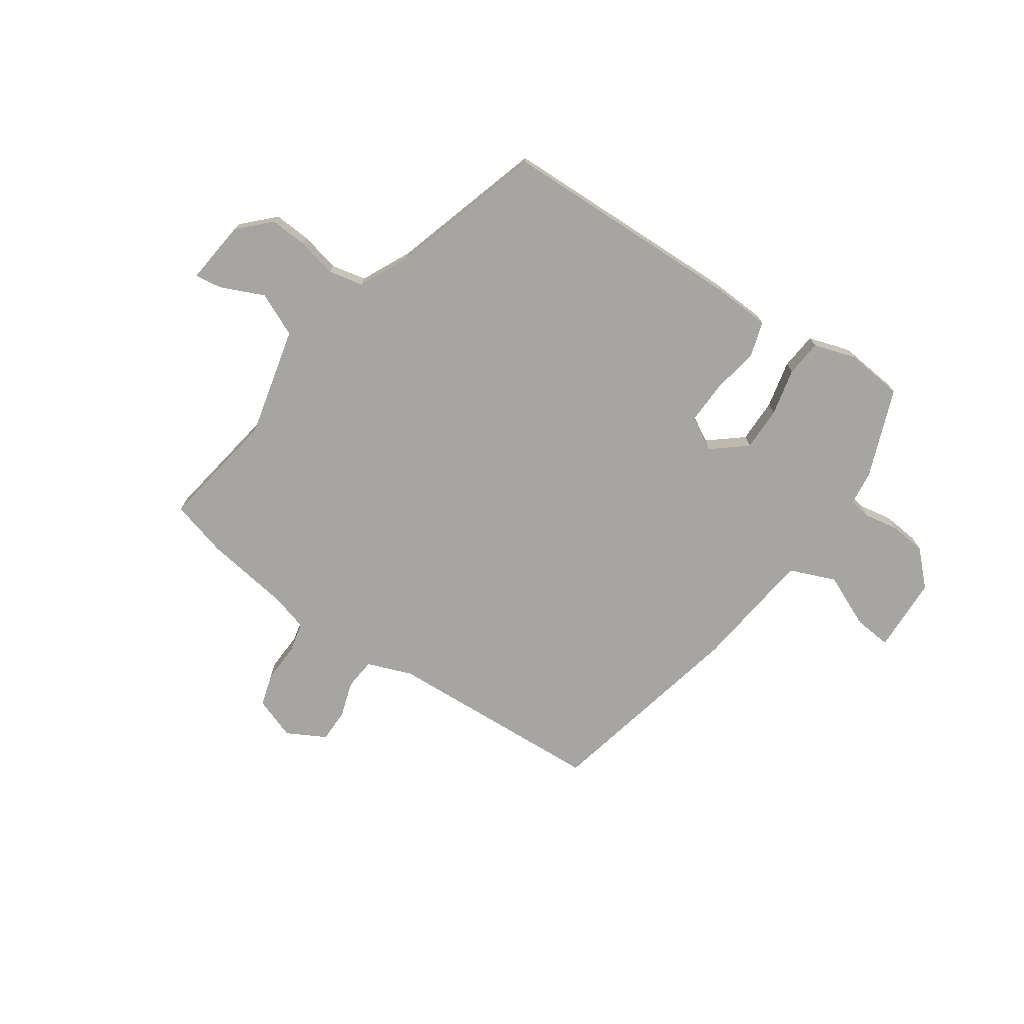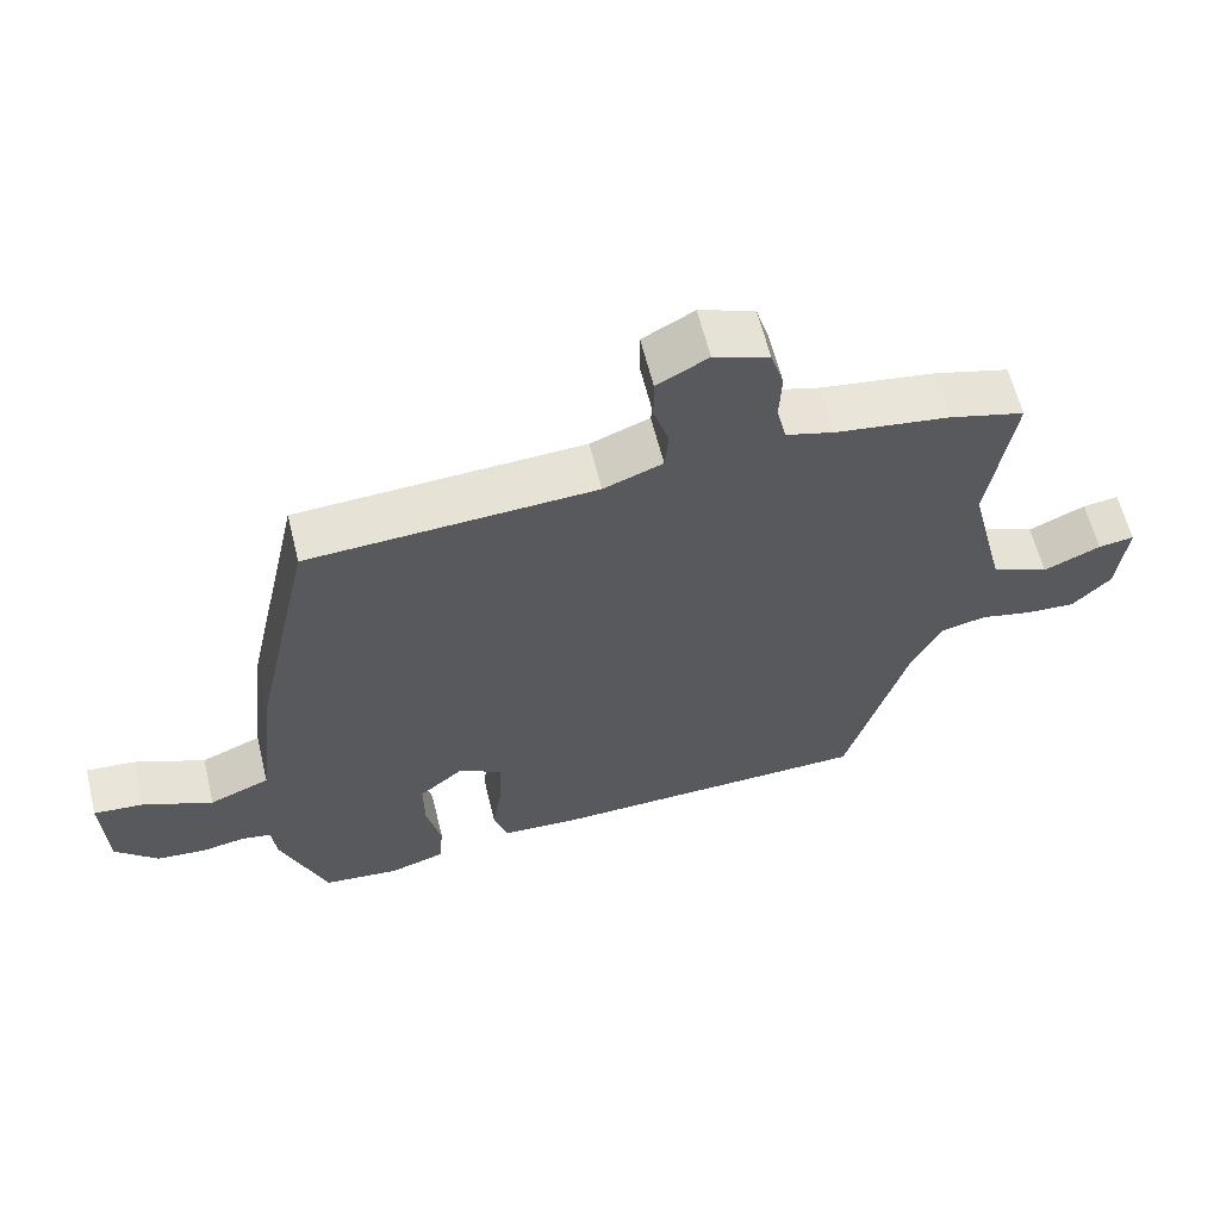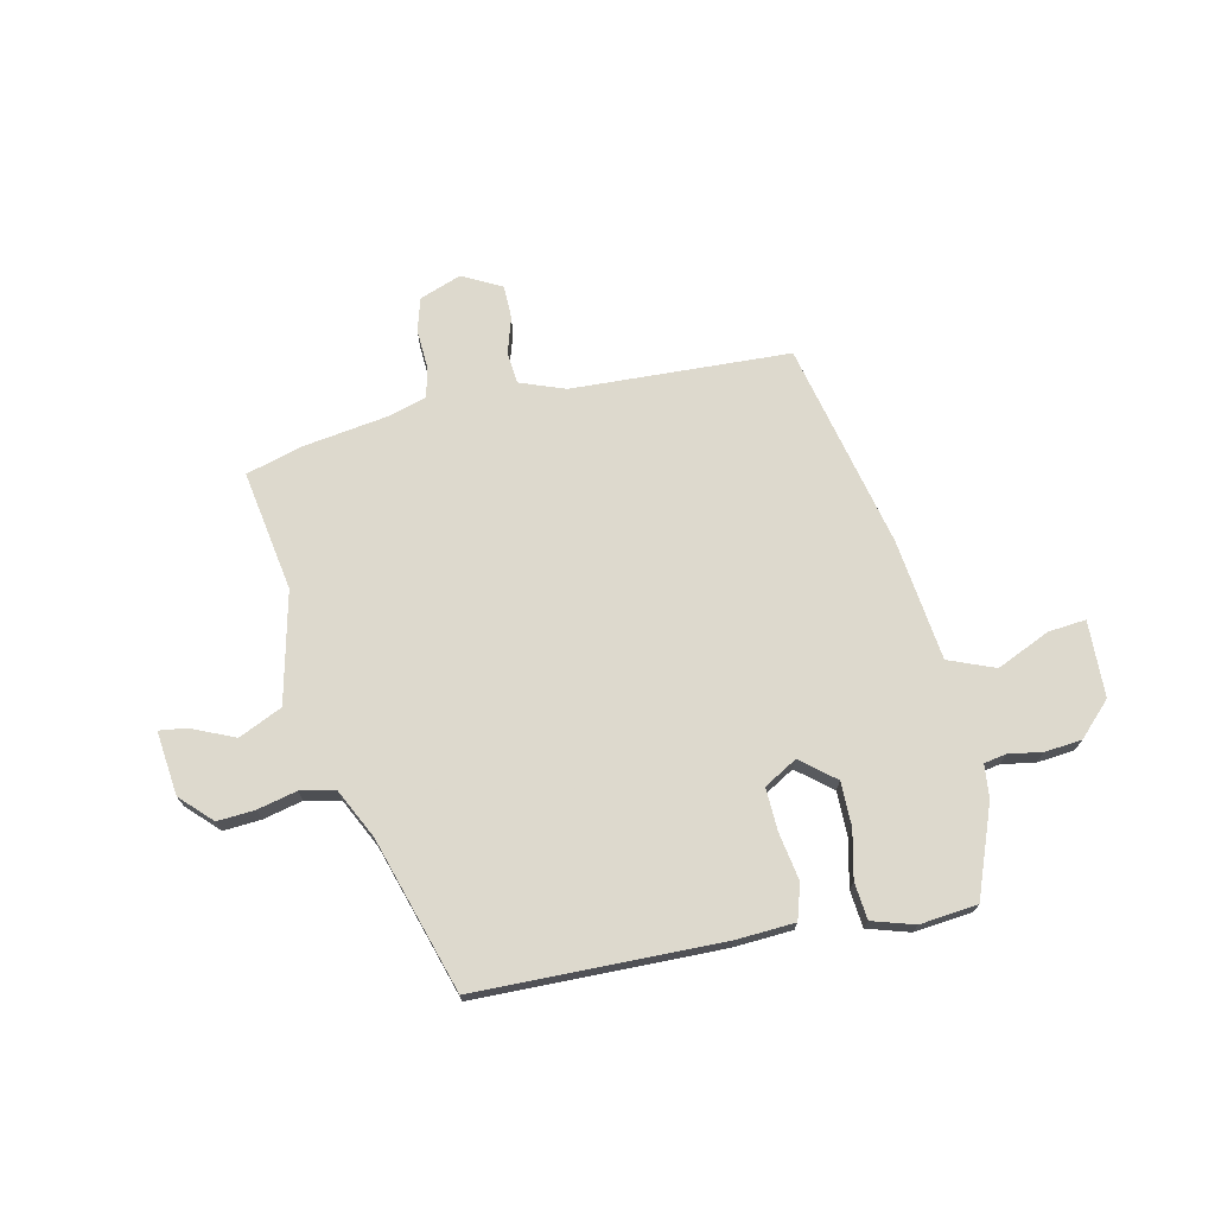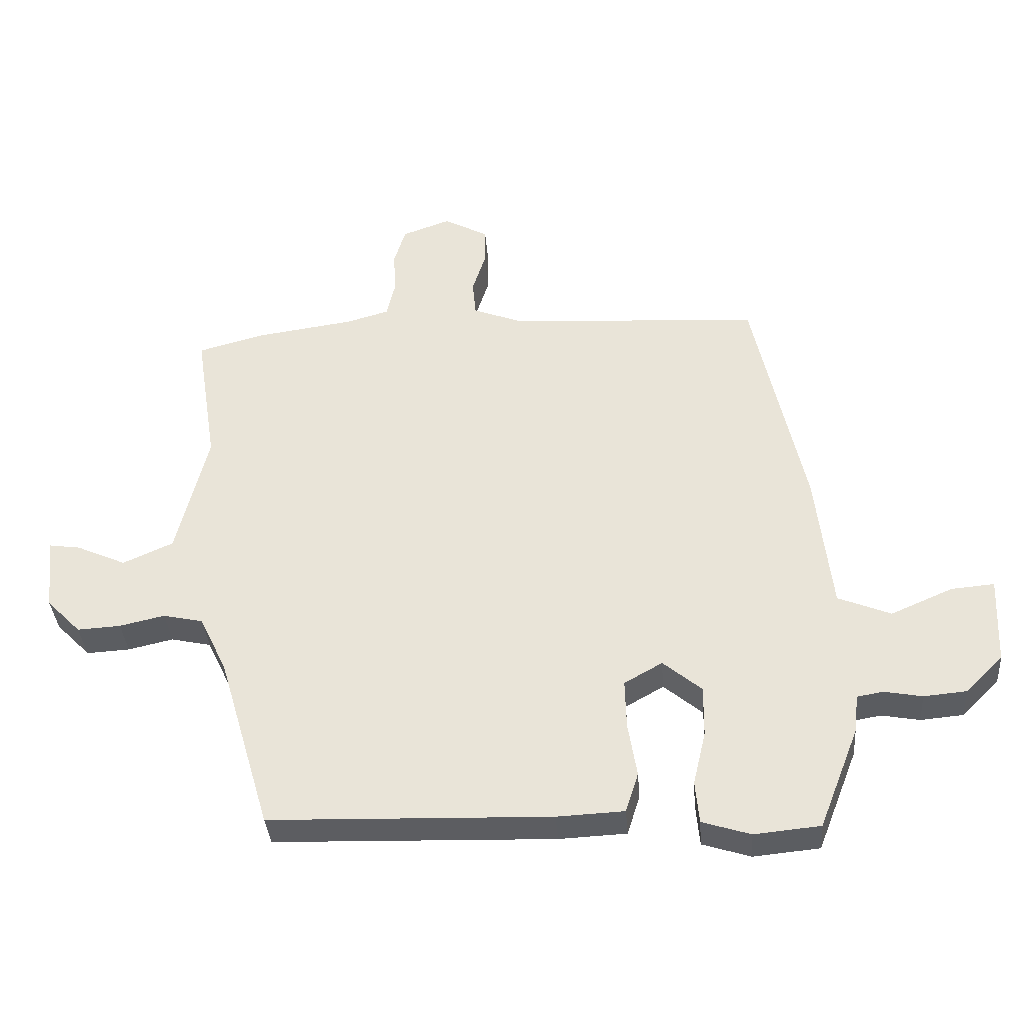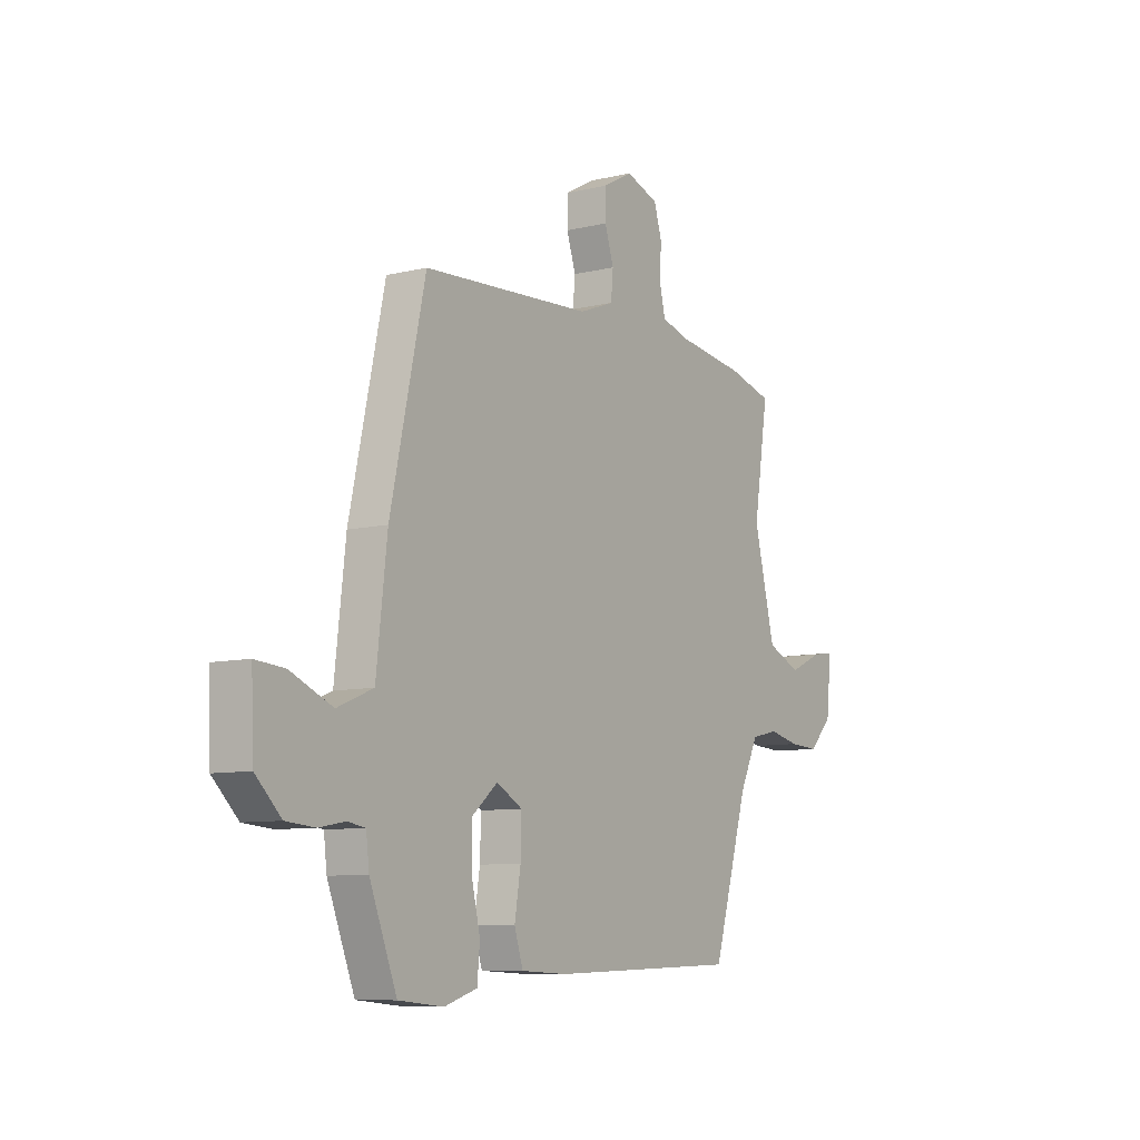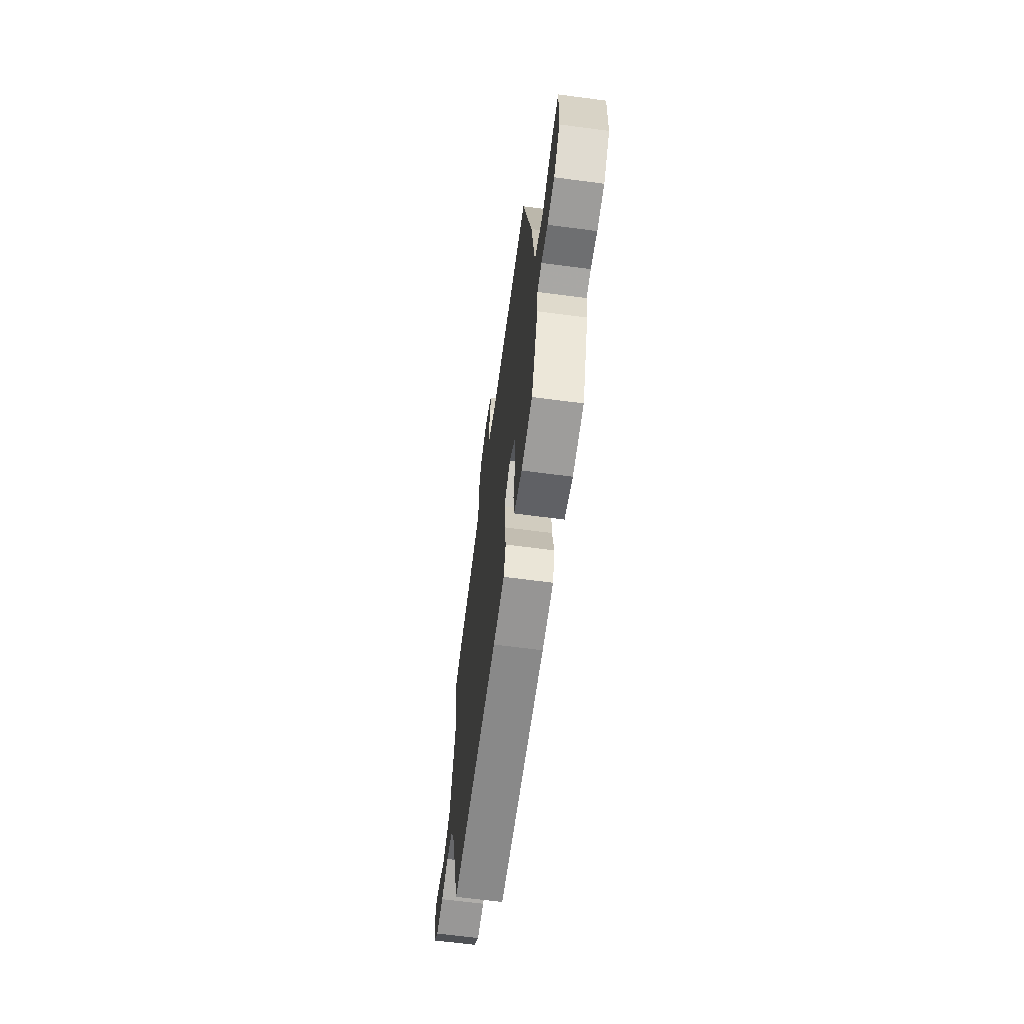
<metadata>
{"format":"obj","ext":"obj","renderer":"f3d","projection":"perspective","resolution":1024,"background":"white","views":[{"elev":-73.8,"azim":145.3,"up":"+Y"},{"elev":61.2,"azim":-13.7,"up":"+Z"},{"elev":72.0,"azim":167.0,"up":"+Y"},{"elev":-36.4,"azim":-175.6,"up":"+Z"},{"elev":-8.6,"azim":-56.7,"up":"+Z"},{"elev":-64.9,"azim":-97.6,"up":"+Z"}]}
</metadata>
<code>
v -0.454 0.07 -0.503
v -0.517 0.07 -0.342
v -0.524 0.07 -0.282
v -0.565 0.07 -0.275
v -0.625 0.07 -0.286
v -0.692 0.07 -0.28
v -0.751 0.07 -0.222
v -0.757 0.07 -0.084
v -0.689 0.07 -0.09
v -0.592 0.07 -0.132
v -0.509 0.07 -0.098
v -0.484 0.07 0.122
v -0.403 0.07 0.493
v -0.009 0.07 0.515
v 0.072 0.07 0.546
v 0.077 0.07 0.603
v 0.056 0.07 0.668
v 0.056 0.07 0.728
v 0.126 0.07 0.766
v 0.202 0.07 0.739
v 0.22 0.07 0.68
v 0.217 0.07 0.61
v 0.23 0.07 0.554
v 0.297 0.07 0.535
v 0.453 0.07 0.513
v 0.556 0.07 0.485
v 0.522 0.07 0.267
v 0.571 0.07 0.068
v 0.65 0.07 0.033
v 0.728 0.07 0.068
v 0.777 0.07 0.075
v 0.765 0.07 -0.041
v 0.711 0.07 -0.096
v 0.643 0.07 -0.092
v 0.572 0.07 -0.076
v 0.509 0.07 -0.09
v 0.466 0.07 -0.18
v 0.384 0.07 -0.458
v -0.058 0.07 -0.471
v -0.164 0.07 -0.466
v -0.184 0.07 -0.403
v -0.17 0.07 -0.317
v -0.168 0.07 -0.24
v -0.228 0.07 -0.206
v -0.289 0.07 -0.257
v -0.288 0.07 -0.337
v -0.268 0.07 -0.422
v -0.274 0.07 -0.489
v -0.35 0.07 -0.513
v -0.454 0 -0.503
v -0.517 0 -0.342
v -0.524 0 -0.282
v -0.565 0 -0.275
v -0.625 0 -0.286
v -0.692 0 -0.28
v -0.751 0 -0.222
v -0.757 0 -0.084
v -0.689 0 -0.09
v -0.592 0 -0.132
v -0.509 0 -0.098
v -0.484 0 0.122
v -0.403 0 0.493
v -0.009 0 0.515
v 0.072 0 0.546
v 0.077 0 0.603
v 0.056 0 0.668
v 0.056 0 0.728
v 0.126 0 0.766
v 0.202 0 0.739
v 0.22 0 0.68
v 0.217 0 0.61
v 0.23 0 0.554
v 0.297 0 0.535
v 0.453 0 0.513
v 0.556 0 0.485
v 0.522 0 0.267
v 0.571 0 0.068
v 0.65 0 0.033
v 0.728 0 0.068
v 0.777 0 0.075
v 0.765 0 -0.041
v 0.711 0 -0.096
v 0.643 0 -0.092
v 0.572 0 -0.076
v 0.509 0 -0.09
v 0.466 0 -0.18
v 0.384 0 -0.458
v -0.058 0 -0.471
v -0.164 0 -0.466
v -0.184 0 -0.403
v -0.17 0 -0.317
v -0.168 0 -0.24
v -0.228 0 -0.206
v -0.289 0 -0.257
v -0.288 0 -0.337
v -0.268 0 -0.422
v -0.274 0 -0.489
v -0.35 0 -0.513
f 46 47 48 49
f 45 46 49 1
f 39 40 41 42
f 37 38 39 42
f 36 37 42 43
f 35 36 43 44
f 33 34 35
f 32 33 35
f 29 30 31 32
f 28 29 32 35
f 27 28 35 44
f 24 25 26 27
f 23 24 27 44
f 19 20 21 22
f 16 17 18 19
f 15 16 19 22
f 11 12 13 14
f 11 14 15
f 7 8 9 10
f 7 10 11
f 4 5 6 7
f 3 4 7 11
f 45 1 2 3
f 22 23 44 45
f 15 22 45
f 3 11 15 45
f 98 97 96 95
f 50 98 95 94
f 91 90 89 88
f 91 88 87 86
f 92 91 86 85
f 93 92 85 84
f 84 83 82
f 84 82 81
f 81 80 79 78
f 84 81 78 77
f 93 84 77 76
f 76 75 74 73
f 93 76 73 72
f 71 70 69 68
f 68 67 66 65
f 71 68 65 64
f 63 62 61 60
f 64 63 60
f 59 58 57 56
f 60 59 56
f 56 55 54 53
f 60 56 53 52
f 52 51 50 94
f 94 93 72 71
f 94 71 64
f 94 64 60 52
f 1 50 51 2
f 2 51 52 3
f 3 52 53 4
f 4 53 54 5
f 5 54 55 6
f 6 55 56 7
f 7 56 57 8
f 8 57 58 9
f 9 58 59 10
f 10 59 60 11
f 11 60 61 12
f 12 61 62 13
f 13 62 63 14
f 14 63 64 15
f 15 64 65 16
f 16 65 66 17
f 17 66 67 18
f 18 67 68 19
f 19 68 69 20
f 20 69 70 21
f 21 70 71 22
f 22 71 72 23
f 23 72 73 24
f 24 73 74 25
f 25 74 75 26
f 26 75 76 27
f 27 76 77 28
f 28 77 78 29
f 29 78 79 30
f 30 79 80 31
f 31 80 81 32
f 32 81 82 33
f 33 82 83 34
f 34 83 84 35
f 35 84 85 36
f 36 85 86 37
f 37 86 87 38
f 38 87 88 39
f 39 88 89 40
f 40 89 90 41
f 41 90 91 42
f 42 91 92 43
f 43 92 93 44
f 44 93 94 45
f 45 94 95 46
f 46 95 96 47
f 47 96 97 48
f 48 97 98 49
f 49 98 50 1

</code>
